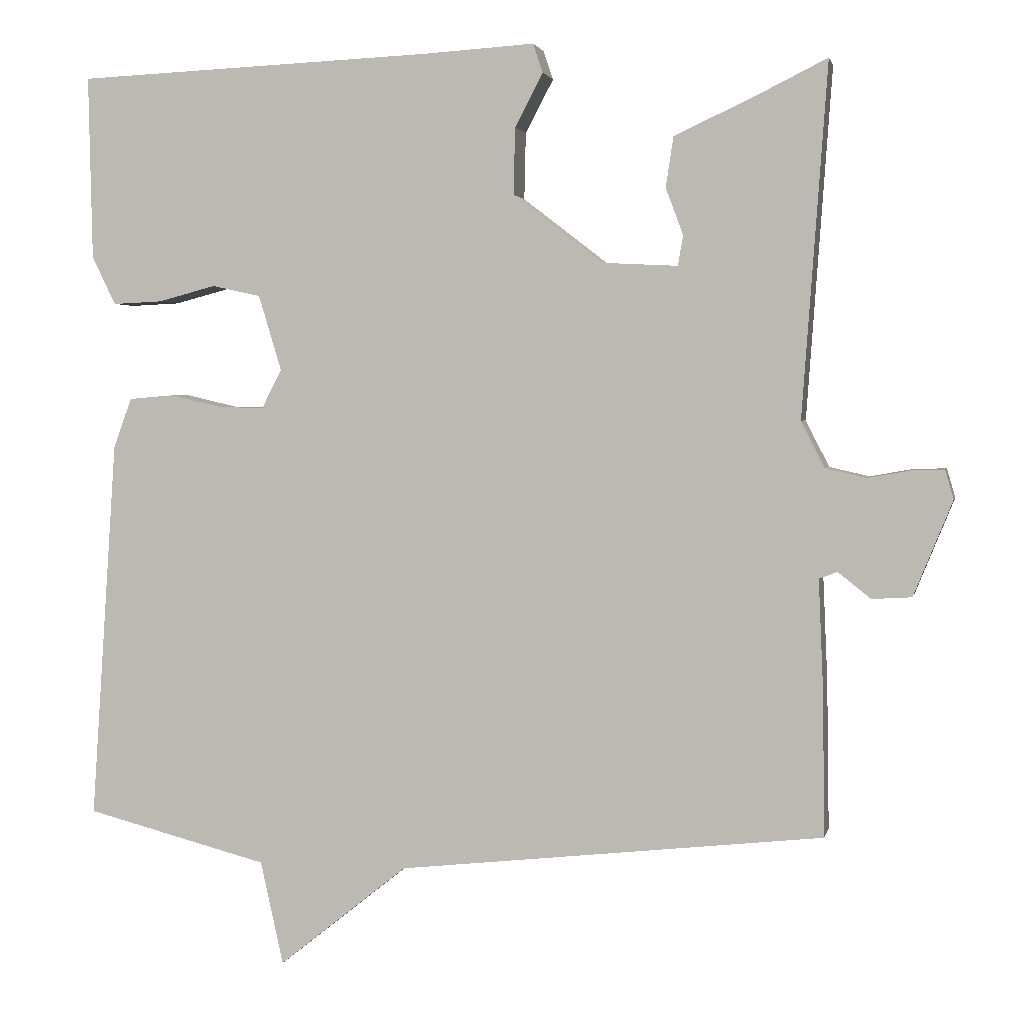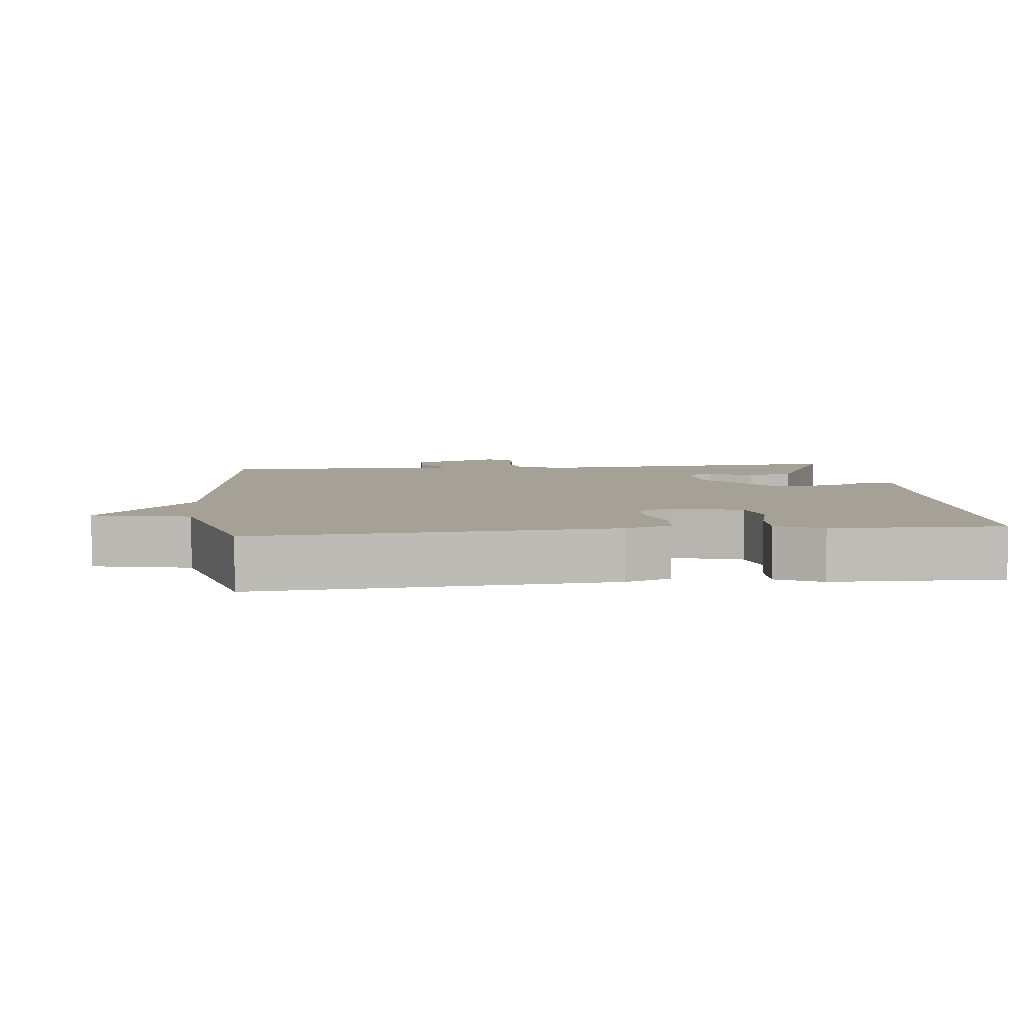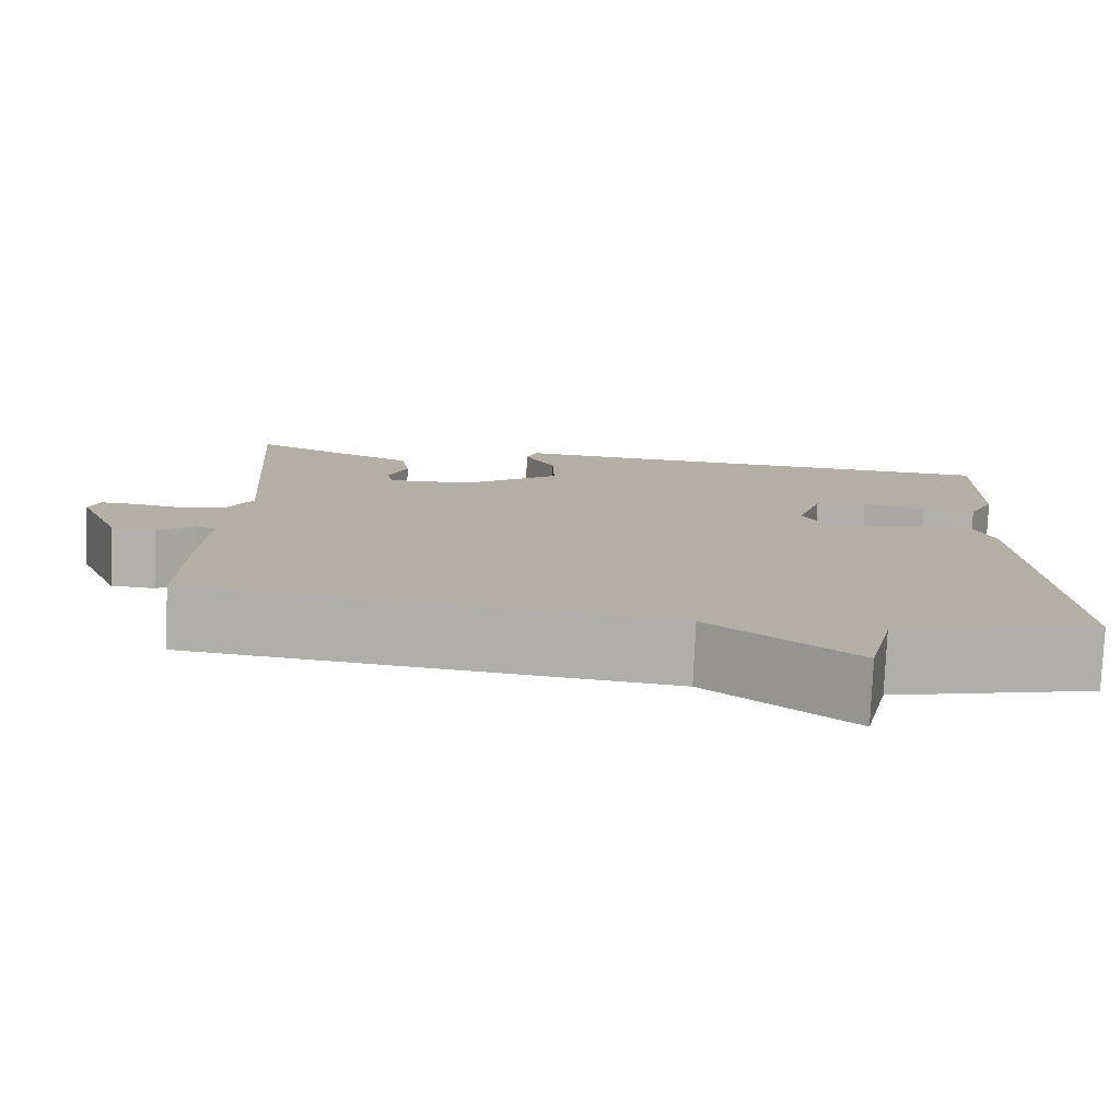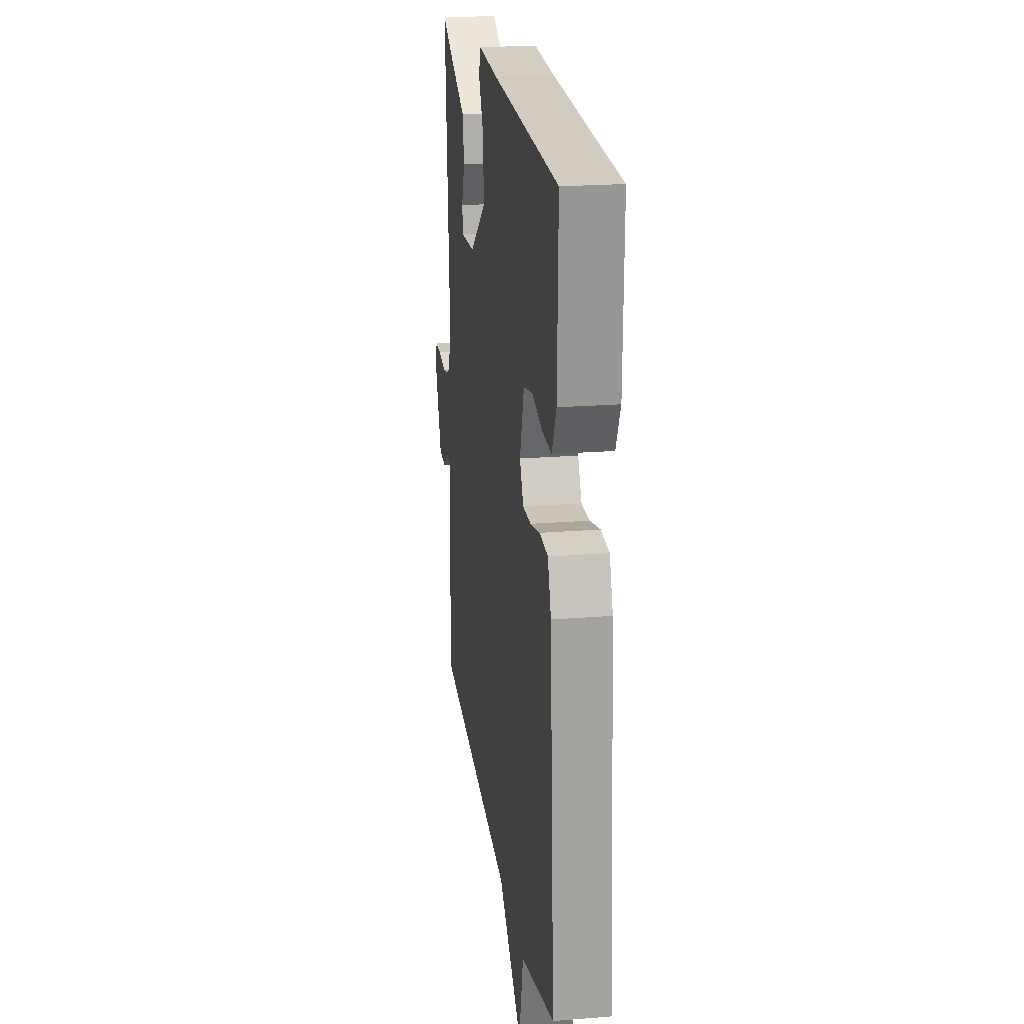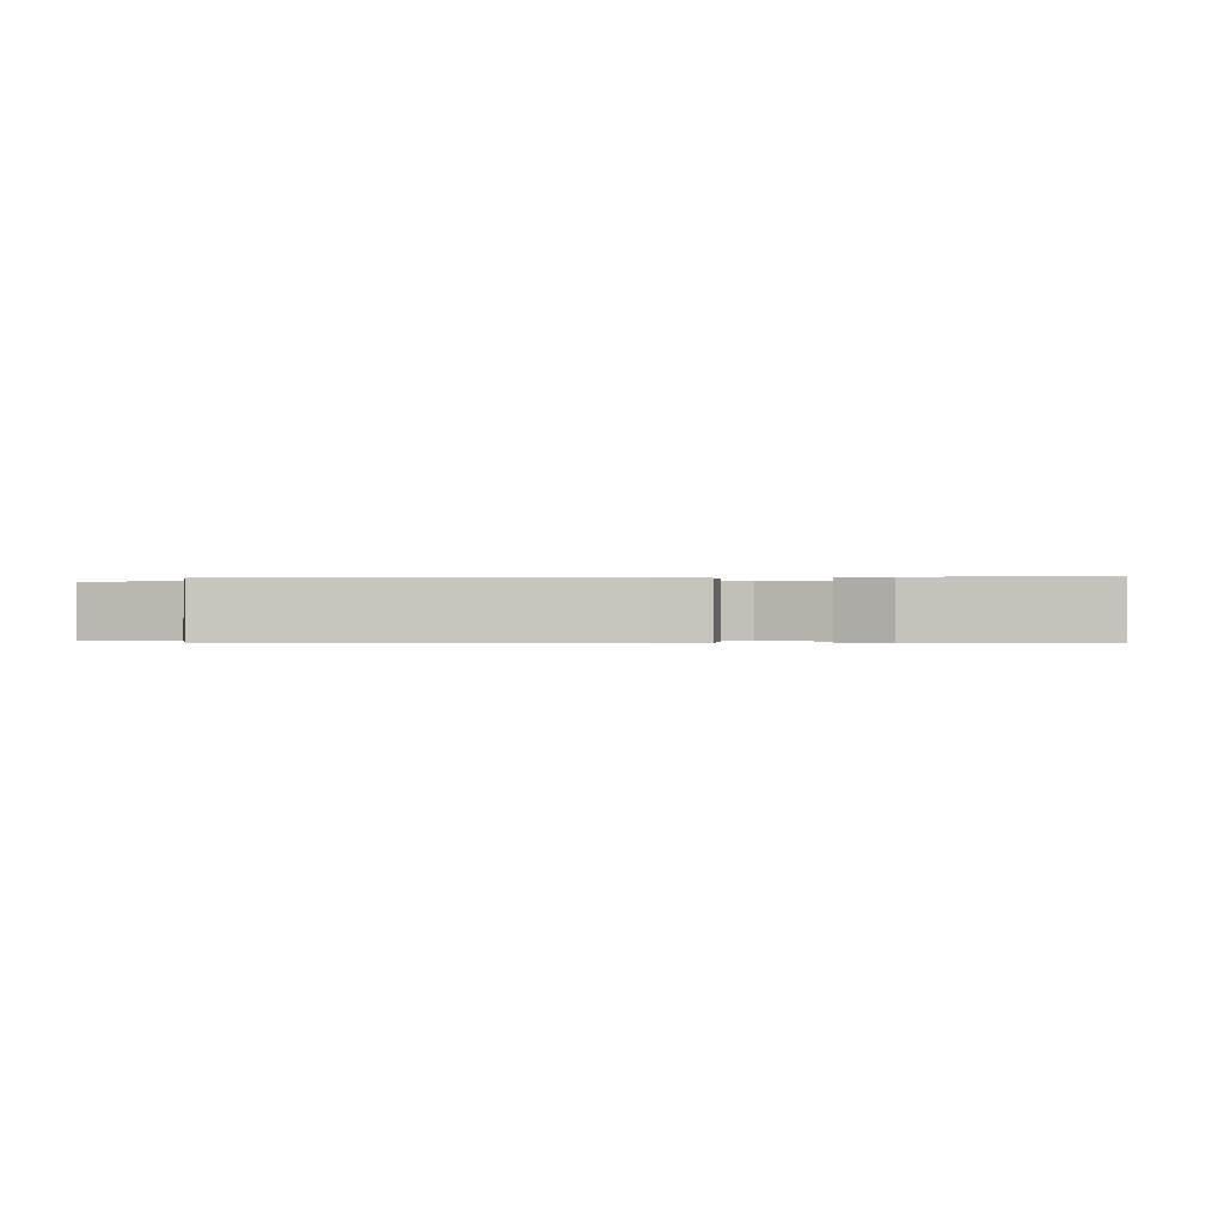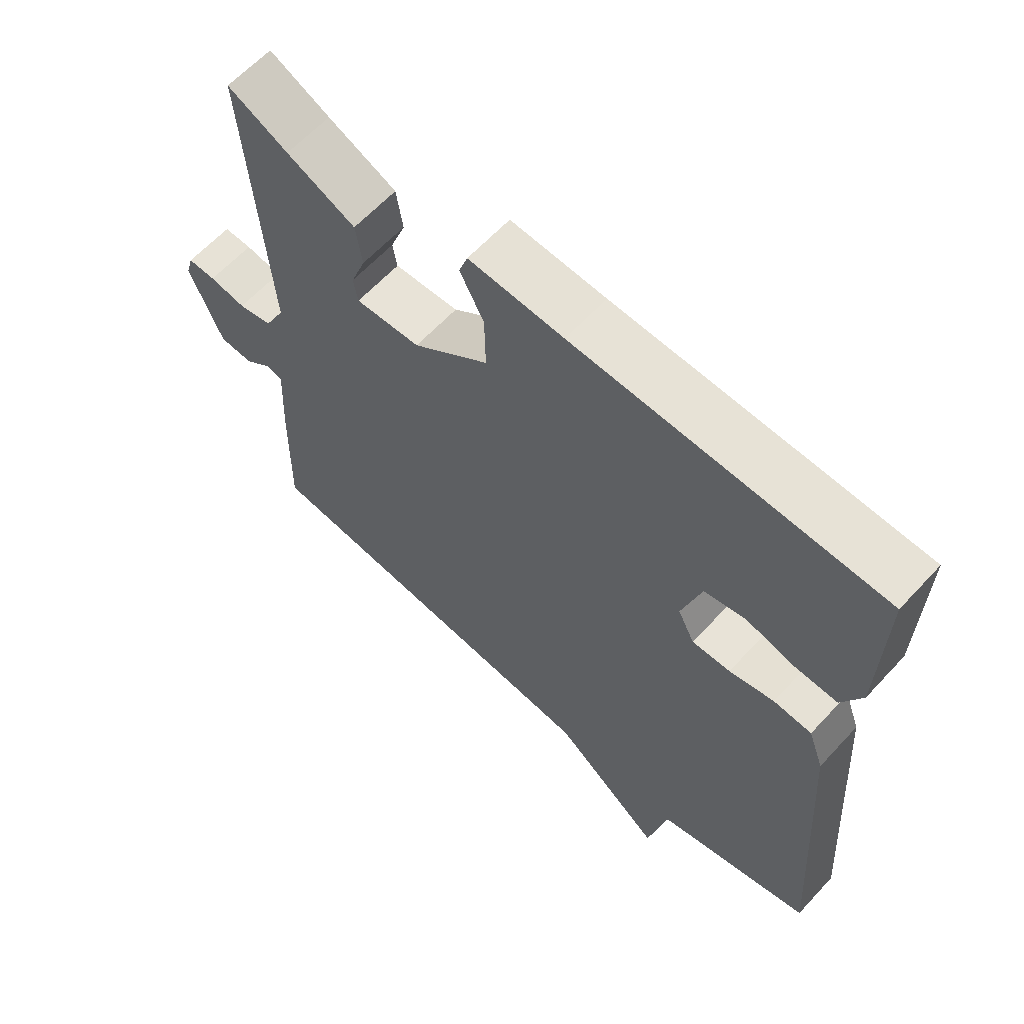
<metadata>
{"format":"obj","ext":"obj","renderer":"f3d","projection":"perspective","resolution":1024,"background":"white","views":[{"elev":2.6,"azim":11.9,"up":"+Z"},{"elev":6.0,"azim":-96.5,"up":"+Y"},{"elev":-78.9,"azim":177.4,"up":"+Z"},{"elev":21.3,"azim":-98.2,"up":"+Z"},{"elev":-0.2,"azim":-85.6,"up":"+Y"},{"elev":62.5,"azim":-137.4,"up":"+Z"}]}
</metadata>
<code>
v -0.5 0.07 -0.5
v -0.466 0.07 0
v -0.442 0.07 0.066
v -0.383 0.07 0.071
v -0.314 0.07 0.055
v -0.255 0.07 0.054
v -0.229 0.07 0.105
v -0.259 0.07 0.204
v -0.323 0.07 0.218
v -0.399 0.07 0.198
v -0.464 0.07 0.195
v -0.495 0.07 0.259
v -0.5 0.07 0.5
v -0.03 0.07 0.52
v 0.116 0.07 0.529
v 0.129 0.07 0.491
v 0.092 0.07 0.421
v 0.09 0.07 0.333
v 0.207 0.07 0.243
v 0.307 0.07 0.238
v 0.314 0.07 0.277
v 0.291 0.07 0.339
v 0.301 0.07 0.405
v 0.407 0.07 0.454
v 0.5 0.07 0.5
v 0.467 0.07 0.038
v 0.498 0.07 -0.023
v 0.551 0.07 -0.035
v 0.607 0.07 -0.025
v 0.65 0.07 -0.024
v 0.661 0.07 -0.062
v 0.61 0.07 -0.187
v 0.558 0.07 -0.19
v 0.515 0.07 -0.156
v 0.491 0.07 -0.165
v 0.497 0.07 -0.303
v 0.5 0.07 -0.5
v -0.06 0.07 -0.562
v -0.23 0.07 -0.698
v -0.26 0.07 -0.562
v -0.5 0 -0.5
v -0.466 0 0
v -0.442 0 0.066
v -0.383 0 0.071
v -0.314 0 0.055
v -0.255 0 0.054
v -0.229 0 0.105
v -0.259 0 0.204
v -0.323 0 0.218
v -0.399 0 0.198
v -0.464 0 0.195
v -0.495 0 0.259
v -0.5 0 0.5
v -0.03 0 0.52
v 0.116 0 0.529
v 0.129 0 0.491
v 0.092 0 0.421
v 0.09 0 0.333
v 0.207 0 0.243
v 0.307 0 0.238
v 0.314 0 0.277
v 0.291 0 0.339
v 0.301 0 0.405
v 0.407 0 0.454
v 0.5 0 0.5
v 0.467 0 0.038
v 0.498 0 -0.023
v 0.551 0 -0.035
v 0.607 0 -0.025
v 0.65 0 -0.024
v 0.661 0 -0.062
v 0.61 0 -0.187
v 0.558 0 -0.19
v 0.515 0 -0.156
v 0.491 0 -0.165
v 0.497 0 -0.303
v 0.5 0 -0.5
v -0.06 0 -0.562
v -0.23 0 -0.698
v -0.26 0 -0.562
f 38 39 40
f 3 4 5
f 2 3 5
f 1 2 5
f 40 1 5
f 38 40 5
f 37 38 5
f 36 37 5
f 35 36 5
f 34 35 5 6
f 32 33 34
f 31 32 34
f 30 31 34
f 29 30 34
f 28 29 34
f 34 6 7
f 28 34 7
f 27 28 7
f 26 27 7 8
f 24 25 26
f 23 24 26
f 22 23 26
f 21 22 26
f 20 21 26
f 19 20 26 8
f 18 19 8 9
f 12 13 14
f 11 12 14
f 10 11 14
f 9 10 14
f 18 9 14
f 17 18 14
f 14 15 16 17
f 80 79 78
f 45 44 43
f 45 43 42
f 45 42 41
f 45 41 80
f 45 80 78
f 45 78 77
f 45 77 76
f 45 76 75
f 46 45 75 74
f 74 73 72
f 74 72 71
f 74 71 70
f 74 70 69
f 74 69 68
f 47 46 74
f 47 74 68
f 47 68 67
f 48 47 67 66
f 66 65 64
f 66 64 63
f 66 63 62
f 66 62 61
f 66 61 60
f 48 66 60 59
f 49 48 59 58
f 54 53 52
f 54 52 51
f 54 51 50
f 54 50 49
f 54 49 58
f 54 58 57
f 57 56 55 54
f 1 41 42 2
f 2 42 43 3
f 3 43 44 4
f 4 44 45 5
f 5 45 46 6
f 6 46 47 7
f 7 47 48 8
f 8 48 49 9
f 9 49 50 10
f 10 50 51 11
f 11 51 52 12
f 12 52 53 13
f 13 53 54 14
f 14 54 55 15
f 15 55 56 16
f 16 56 57 17
f 17 57 58 18
f 18 58 59 19
f 19 59 60 20
f 20 60 61 21
f 21 61 62 22
f 22 62 63 23
f 23 63 64 24
f 24 64 65 25
f 25 65 66 26
f 26 66 67 27
f 27 67 68 28
f 28 68 69 29
f 29 69 70 30
f 30 70 71 31
f 31 71 72 32
f 32 72 73 33
f 33 73 74 34
f 34 74 75 35
f 35 75 76 36
f 36 76 77 37
f 37 77 78 38
f 38 78 79 39
f 39 79 80 40
f 40 80 41 1

</code>
